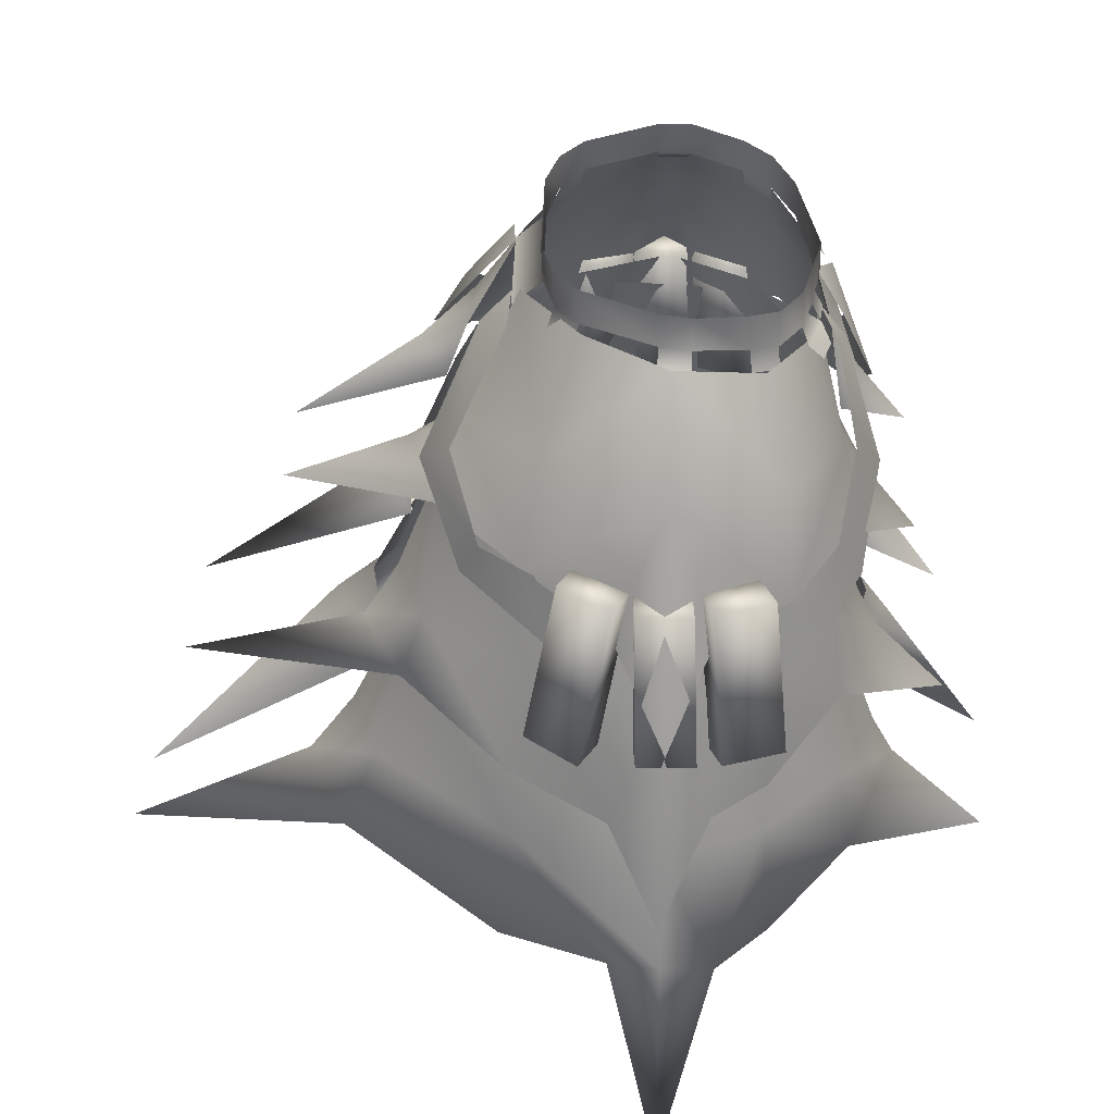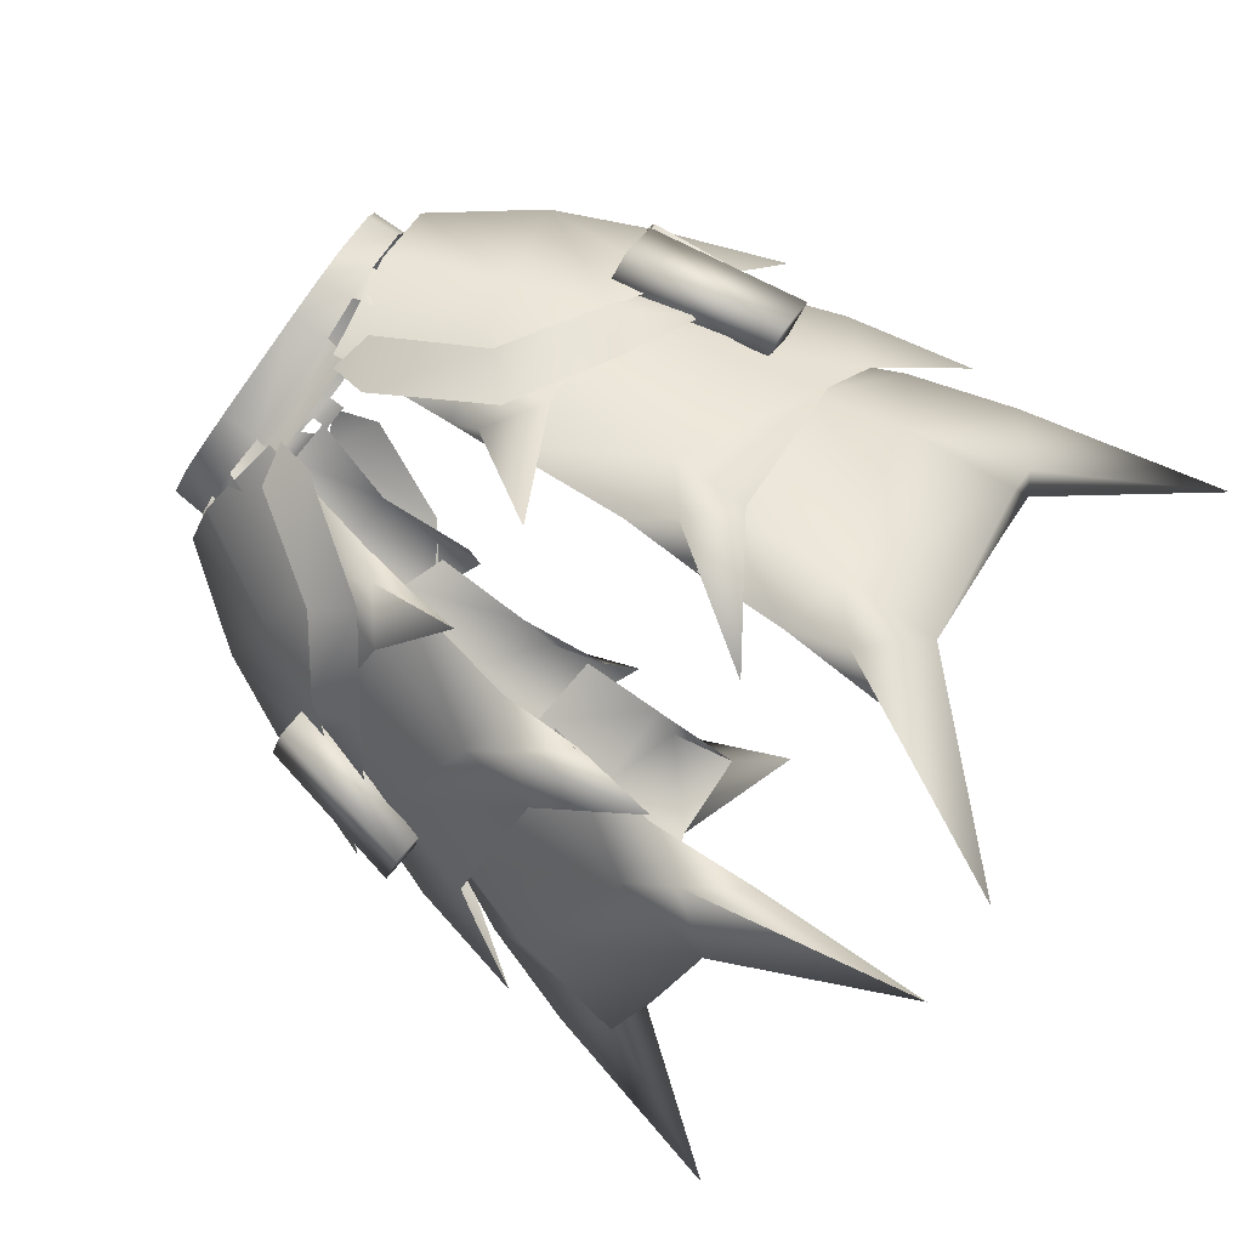
<metadata>
{"format":"obj","ext":"obj","renderer":"f3d","projection":"perspective","resolution":1024,"background":"white","views":[{"elev":39.7,"azim":-88.3,"up":"+Y"},{"elev":-80.0,"azim":-126.0,"up":"+Z"}]}
</metadata>
<code>
g mesh00
v 20.25 -21.54 -19.45
v 25.41 -19.98 -8.787
v 27.44 -26.08 -9.442
v 4.196 -0.8848 -14.86
v 8.558 -1.82 -15.13
v 4.253 -4.293 -17.87
v 14.52 -11.73 -20.35
v 11.14 -15.2 -23.45
v 25.41 -19.98 -8.787
v 20.25 -21.54 -19.45
v 21.97 -17.12 -17.62
v 11.14 -15.2 -23.45
v 14.52 -11.73 -20.35
v 2.884 -2.614 13.79
v 1.681 -7.169 16.65
v 6.62 -4.419 15.59
v 6.843 -17.85 20.38
v 10.88 -13.45 17.61
v 18.03 -19.45 15.9
v 10.88 -13.45 17.61
v 15.88 -24.66 18.62
v 6.843 -17.85 20.38
f 1 2 3
f 4 5 6
f 6 5 7
f 6 7 8
f 9 10 11
f 11 10 12
f 11 12 13
f 14 15 16
f 16 15 17
f 16 17 18
f 19 20 21
f 21 20 22
v -14.74 -11.53 -20.3
v -11.4 -15.01 -23.43
v -22.48 -16.8 -17.32
v -20.79 -21.19 -19.24
v -10.92 -13.47 17.65
v -6.872 -17.9 20.36
v -6.653 -4.358 15.59
v -1.741 -7.155 16.65
v -2.901 -2.588 13.79
v -11.4 -15.01 -23.43
v -14.74 -11.53 -20.3
v -4.299 -4.253 -17.87
v -8.581 -1.741 -15.13
v -4.21 -0.8444 -14.86
v -18.04 -19.53 16
v -15.85 -24.77 18.62
v -10.92 -13.47 17.65
v -6.872 -17.9 20.36
f 23 24 25
f 25 24 26
f 27 28 29
f 29 28 30
f 29 30 31
f 32 33 34
f 34 33 35
f 34 35 36
f 37 38 39
f 39 38 40
v -6.406 2.547 12.44
v -9.376 -0.8801 11.94
v -6.551 -1.28 12.54
v -16.57 4.848 1.779
v -16.5 1.701 -1.285
v -16.73 1.468 1.75
v 12.7 4.931 -8.508
v 16.52 1.548 -1.292
v 13.14 1.556 -8.42
v 16.62 4.695 1.774
v 15.07 0.3901 6.987
v 16.74 1.315 1.743
v -9.872 5.028 -10.81
v -13.13 1.677 -8.415
v -12.66 5.05 -8.503
v 6.145 -2.524 13.92
v 9.372 -0.9657 11.93
v 6.544 -1.342 12.53
v -5.744 1.161 -11.91
v -5.612 5.007 -12.08
v 5.75 1.106 -11.92
v 5.653 4.955 -12.08
v 13.4 -0.3734 9.654
v 14.21 -2.283 9.766
v 15.07 0.3901 6.987
v 16.05 -1.482 7.163
v 5.75 1.106 -11.92
v 5.673 -1.548 -14.89
v -5.744 1.161 -11.91
v -5.693 -1.496 -14.89
v -15.06 0.5304 6.993
v -16.06 -1.334 7.168
v -13.39 -0.2498 9.659
v -14.23 -2.153 9.772
v -9.307 2.835 11.75
v 9.372 -0.9657 11.93
v 13.4 -0.3734 9.654
v 13.18 3.304 9.619
v -16.2 5.012 -1.34
v -12.66 5.05 -8.503
v -16.5 1.701 -1.285
v -13.13 1.677 -8.415
v 16.74 1.315 1.743
v 18.7 -0.2545 1.705
v 16.52 1.548 -1.292
v 18.44 -0.1522 -1.35
v -16.5 1.701 -1.285
v -18.44 0.01665 -1.343
v -16.73 1.468 1.75
v -18.7 -0.08325 1.712
v 14.9 3.922 6.905
v 13.18 3.304 9.619
v 15.07 0.3901 6.987
v 13.4 -0.3734 9.654
v -14.86 4.058 6.912
v -16.57 4.848 1.779
v -15.06 0.5304 6.993
v -16.73 1.468 1.75
v -16.2 5.012 -1.34
v 16.24 4.862 -1.347
v 9.339 2.75 11.75
v 6.434 2.488 12.44
v 6.544 -1.342 12.53
v 16.62 4.695 1.774
v 16.52 1.548 -1.292
v 16.74 1.315 1.743
v 14.9 3.922 6.905
v -13.39 -0.2498 9.659
v -9.376 -0.8801 11.94
v -13.14 3.425 9.624
v -9.307 2.835 11.75
v -13.39 -0.2498 9.659
v -13.14 3.425 9.624
v -15.06 0.5304 6.993
v -14.86 4.058 6.912
v -10.07 1.489 -10.73
v -10.7 -0.6541 -11.42
v -13.13 1.677 -8.415
v -13.79 -0.5709 -9.102
v 10.69 -0.754 -11.42
v 10.08 1.396 -10.73
v 13.78 -0.6993 -9.108
v 13.14 1.556 -8.42
v -10.07 1.489 -10.73
v -5.612 5.007 -12.08
v -5.744 1.161 -11.91
v 5.75 1.106 -11.92
v 5.653 4.955 -12.08
v 10.08 1.396 -10.73
v 9.913 4.938 -10.81
v 13.14 1.556 -8.42
v 12.7 4.931 -8.508
v -4.74 -1.475 13.05
v -4.923 -3.221 13.87
v -2.108 -1.763 13.39
v -2.27 -3.394 14.24
v 2.098 -1.782 13.39
v 2.245 -3.416 14.24
v 4.732 -1.518 13.04
v 4.899 -3.266 13.87
v -2.108 -1.763 13.39
v 0.01195 2.138 13.85
v -4.74 -1.475 13.05
v -6.406 2.547 12.44
v -6.551 -1.28 12.54
v 10.87 -2.019 12.5
v 7.41 -4.094 14.84
v 10.28 -3.794 14.02
v -6.551 -1.28 12.54
v -9.376 -0.8801 11.94
v -6.162 -2.467 13.92
v -10.88 -1.92 12.5
v -7.442 -4.025 14.84
v -10.31 -3.699 14.03
v -0.005311 -1.805 13.9
v 2.098 -1.782 13.39
v 6.434 2.488 12.44
v 4.732 -1.518 13.04
v 6.544 -1.342 12.53
f 41 42 43
f 44 45 46
f 47 48 49
f 50 51 52
f 53 54 55
f 56 57 58
f 59 60 61
f 61 60 62
f 63 64 65
f 65 64 66
f 67 68 69
f 69 68 70
f 71 72 73
f 73 72 74
f 42 41 75
f 76 77 78
f 79 80 81
f 81 80 82
f 83 84 85
f 85 84 86
f 87 88 89
f 89 88 90
f 91 92 93
f 93 92 94
f 95 96 97
f 97 96 98
f 45 44 99
f 48 47 100
f 78 101 76
f 76 101 102
f 76 102 103
f 100 104 105
f 105 104 106
f 51 50 107
f 108 109 110
f 110 109 111
f 112 113 114
f 114 113 115
f 116 117 118
f 118 117 119
f 120 121 122
f 122 121 123
f 54 53 124
f 124 53 125
f 124 125 126
f 127 128 129
f 129 128 130
f 129 130 131
f 131 130 132
f 133 134 135
f 135 134 136
f 137 138 139
f 139 138 140
f 141 142 143
f 143 142 144
f 143 144 145
f 57 56 146
f 146 56 147
f 146 147 148
f 149 150 151
f 151 150 152
f 151 152 153
f 153 152 154
f 141 155 142
f 142 155 156
f 142 156 157
f 157 156 158
f 157 158 159
v -28.14 -16.52 -10.02
v -27.38 -17.63 -3.191
v -24.32 -17.03 -8.11
v -30.95 -17.33 4.201
v -24.82 -17.68 8.188
v -27.01 -17.51 2.856
v -31.69 -17.5 -2.857
v -27.07 -17.54 2.211
v -27.4 -17.51 -3.209
v -26.78 -26.76 11.54
v -15.85 -24.77 18.62
v -18.04 -19.53 16
v -30.73 -33.54 -6.09
v -27.38 -17.63 -3.191
v -31.2 -17.12 -5.098
v -27.51 -32.87 -11.22
v -24.32 -17.03 -8.11
v -27.38 -17.63 -3.191
v -27.51 -32.87 -11.22
v -31.13 -32.31 -13.02
v -24.32 -17.03 -8.11
v -28.14 -16.52 -10.02
v -31.13 -32.31 -13.02
v -34.35 -32.98 -7.885
v -30.73 -33.54 -6.09
v -34.35 -32.98 -7.885
v -27.43 -33.91 9.772
v -24.82 -17.68 8.188
v -28.75 -17.5 9.922
v -29.71 -33.69 3.789
v -27.01 -17.51 2.856
v -24.82 -17.68 8.188
v -29.71 -33.69 3.789
v -33.43 -33.45 5.432
v -27.01 -17.51 2.856
v -30.95 -17.33 4.201
v -33.43 -33.45 5.432
v -31.15 -33.67 11.42
v -27.43 -33.91 9.772
v -31.15 -33.67 11.42
v -29.37 -33.75 2.788
v -27.07 -17.54 2.211
v -31.29 -17.41 2.47
v -29.68 -33.67 -2.904
v -27.4 -17.51 -3.209
v -27.07 -17.54 2.211
v -29.68 -33.67 -2.904
v -33.75 -33.59 -2.568
v -27.4 -17.51 -3.209
v -31.69 -17.5 -2.857
v -33.75 -33.59 -2.568
v -33.43 -33.66 3.124
v -29.37 -33.75 2.788
v -33.43 -33.66 3.124
v -25.58 -21.19 10.86
v -28.01 -21.57 1.173
v -29.08 -26.81 1.154
v -25.76 -19.77 -8.594
v -27.79 -25.86 -9.295
v -22.48 -16.8 -17.32
v -20.79 -21.19 -19.24
f 160 161 162
f 163 164 165
f 166 167 168
f 169 170 171
f 172 173 174
f 175 176 177
f 178 179 180
f 180 179 181
f 182 183 160
f 177 184 175
f 175 184 185
f 175 185 182
f 161 160 174
f 174 160 183
f 174 183 172
f 186 187 188
f 189 190 191
f 192 193 194
f 194 193 195
f 196 197 163
f 191 198 189
f 189 198 199
f 189 199 196
f 164 163 188
f 188 163 197
f 188 197 186
f 200 201 202
f 203 204 205
f 206 207 208
f 208 207 209
f 210 211 166
f 205 212 203
f 203 212 213
f 203 213 210
f 167 166 202
f 202 166 211
f 202 211 200
f 171 214 169
f 169 214 215
f 169 215 216
f 216 215 217
f 216 217 218
f 218 217 219
f 218 219 220
v 27.8 -21.66 0.9697
v 27.44 -26.08 -9.442
v 25.41 -19.98 -8.787
v 27.11 -17.77 -3.434
v 23.98 -17.24 -8.319
v 30.44 -33.72 -6.181
v 23.98 -17.24 -8.319
v 27.78 -16.75 -10.28
v 27.15 -33.11 -11.28
v 30.74 -32.57 -13.13
v 30.74 -32.57 -13.13
v 30.9 -17.28 -5.398
v 34.03 -33.18 -8.031
v 27.11 -17.77 -3.434
v 30.44 -33.72 -6.181
v 27.15 -33.11 -11.28
v 34.03 -33.18 -8.031
v 27.78 -16.75 -10.28
v 23.98 -17.24 -8.319
v 27.11 -17.77 -3.434
v 24.69 -17.68 7.978
v 26.82 -17.58 2.614
v 27.35 -33.89 9.729
v 26.82 -17.58 2.614
v 30.78 -17.38 3.904
v 29.55 -33.74 3.712
v 33.29 -33.47 5.303
v 33.29 -33.47 5.303
v 28.65 -17.48 9.657
v 31.1 -33.63 11.32
v 24.69 -17.68 7.978
v 27.35 -33.89 9.729
v 29.55 -33.74 3.712
v 31.1 -33.63 11.32
v 30.78 -17.38 3.904
v 26.82 -17.58 2.614
v 24.69 -17.68 7.978
v 26.87 -17.61 1.97
v 27.13 -17.65 -3.453
v 29.2 -33.81 2.718
v 27.13 -17.65 -3.453
v 31.42 -17.63 -3.159
v 29.43 -33.81 -2.98
v 33.5 -33.71 -2.701
v 33.5 -33.71 -2.701
v 31.09 -17.47 2.172
v 33.26 -33.72 2.997
v 26.87 -17.61 1.97
v 29.2 -33.81 2.718
v 29.43 -33.81 -2.98
v 33.26 -33.72 2.997
v 31.42 -17.63 -3.159
v 27.13 -17.65 -3.453
v 26.87 -17.61 1.97
v 28.88 -26.89 1.001
v 25.49 -21.16 10.68
v 26.72 -26.72 11.41
v 18.03 -19.45 15.9
v 15.88 -24.66 18.62
f 221 222 223
f 224 225 226
f 227 228 229
f 229 228 230
f 231 232 233
f 233 232 234
f 233 234 235
f 225 236 226
f 226 236 231
f 226 231 237
f 231 238 232
f 232 238 239
f 232 239 240
f 241 242 243
f 244 245 246
f 246 245 247
f 248 249 250
f 250 249 251
f 250 251 252
f 242 253 243
f 243 253 248
f 243 248 254
f 248 255 249
f 249 255 256
f 249 256 257
f 258 259 260
f 261 262 263
f 263 262 264
f 265 266 267
f 267 266 268
f 267 268 269
f 259 270 260
f 260 270 265
f 260 265 271
f 265 272 266
f 266 272 273
f 266 273 274
f 222 221 275
f 275 221 276
f 275 276 277
f 277 276 278
f 277 278 279
v 16.99 -0.7873 8.496
v 21.73 -10.11 10.71
v 19.34 0.9681 -0.06545
v 12.67 -11.65 16.32
v 14.11 -21.16 17.78
v 24.57 -20.87 11.67
v 17.42 -38.3 15.88
v 9.732 -39.24 18.56
v 10.11 -48.61 22.04
v 16.09 -30.67 -23.2
v 9.346 -30.02 -25.93
v 7.719 -17.26 -21.1
v 26.4 -28.81 -12.81
v 31.47 -28.07 -0.006889
v 32.58 -41.91 -5.086
v 13.69 -18.86 14.44
v 9.398 -20.66 16.56
v 10.01 -31.29 19.06
v 9.274 -38.62 -26.41
v 6.358 -44.07 -48.12
v 16.56 -38.14 -25.5
v 5.052 -22.51 -37.22
v 8.217 -14.8 -24.5
v 13.61 -18.73 -22.06
v 31.47 -28.07 -0.006889
v 35.13 -37.71 -0.07923
v 32.58 -41.91 -5.086
v 38.21 -50.42 -0.06717
v 35.8 -30.23 -0.003445
v 31.03 -18.14 -0.3996
v 28.33 -22.11 4.538
v 14.11 -21.16 17.78
v 8.419 -17.4 18.75
v 8.655 -24.46 24.13
v 7.115 -22.32 17.54
v 28.12 -22.15 -5.341
v 26.61 -8.708 0.06373
v 7.374 -19.27 -22.07
v 5.052 -22.51 -37.22
v 23.43 -18.49 -13.59
v 13.61 -18.73 -22.06
v 11.15 -10.93 -19.11
v 8.217 -14.8 -24.5
v 6.685 -12.61 -19.89
v 7.374 -19.27 -22.07
v 21.73 -10.11 10.71
v 16.99 -0.7873 8.496
v 9.334 -2.395 12.64
v 9.274 -38.62 -26.41
v 12.5 -33.59 -29.1
v 6.358 -44.07 -48.12
v 16.56 -38.14 -25.5
v 8.419 -17.4 18.75
v 7.682 -12.05 15.96
v 7.115 -22.32 17.54
v 31.47 -28.07 -0.006889
v 32.34 -41.12 4.698
v 35.13 -37.71 -0.07923
v 16.89 -39.39 17.6
v 10.76 -35.32 21.32
v 8.604 -45.17 28.9
v 8.944 -40.66 19.63
v 21.73 -10.11 10.71
v 26.61 -8.708 0.06373
v 19.34 0.9681 -0.06545
v 19.53 -9.131 -12
v 14.51 1.32 -8.114
v 5.116 -0.1784 -14.05
v 10.76 -35.32 21.32
v 16.89 -39.39 17.6
v 16.03 -30.08 16.42
v 28.88 -40.1 10.03
v 26.7 -29.03 9.626
v 32.34 -41.12 4.698
v 9.274 -38.62 -26.41
v 12.5 -33.59 -29.1
v 16.09 -30.67 -23.2
v 16.56 -38.14 -25.5
v 26.4 -28.81 -12.81
v 29 -38.84 -14.53
v 19.53 -9.131 -12
v 28.12 -22.15 -5.341
v 4.735 -2.695 13.63
v 7.682 -12.05 15.96
v 9.334 -2.395 12.64
v 12.67 -11.65 16.32
v 21.73 -10.11 10.71
v 24.57 -20.87 11.67
v 26.61 -8.708 0.06373
v 28.33 -22.11 4.538
v 12.84 -16.89 -19.3
v 23.09 -17.72 -10.87
v 27.39 -17.68 0.2342
v 23.78 -18.27 8.873
v 26.7 -29.03 9.626
v 16.03 -30.08 16.42
v 10.76 -35.32 21.32
v 8.944 -40.66 19.63
f 280 281 282
f 283 284 285
f 286 287 288
f 289 290 291
f 292 293 294
f 295 296 297
f 298 299 300
f 301 302 303
f 304 305 306
f 306 305 307
f 308 309 310
f 311 312 313
f 313 312 314
f 308 315 309
f 309 315 316
f 309 316 310
f 317 302 318
f 319 320 321
f 321 320 322
f 321 322 323
f 323 322 324
f 325 326 327
f 328 329 330
f 330 329 331
f 284 283 332
f 332 283 333
f 332 333 334
f 335 336 337
f 337 336 307
f 338 339 340
f 340 339 341
f 342 343 344
f 344 343 345
f 344 345 346
f 346 345 347
f 348 349 350
f 350 349 351
f 350 351 352
f 352 351 353
f 352 353 293
f 354 290 355
f 355 290 356
f 355 356 357
f 357 356 358
f 357 358 359
f 359 358 294
f 323 347 321
f 321 347 360
f 321 360 319
f 319 360 316
f 319 316 361
f 362 363 364
f 364 363 365
f 364 365 366
f 366 365 367
f 366 367 368
f 368 367 369
f 291 370 289
f 289 370 371
f 289 371 292
f 292 371 372
f 292 372 293
f 293 372 373
f 293 373 374
f 374 373 295
f 374 295 375
f 375 295 297
f 375 297 376
f 376 297 377
v -13.06 -33.15 -29.23
v -9.87 -29.61 -26.06
v -9.783 -38.22 -26.63
v -8.476 -17.43 18.74
v -8.693 -24.53 24.08
v -7.199 -22.34 17.49
v -8.535 -14.58 -24.48
v -6.99 -12.4 -19.87
v -7.772 -19 -22.09
v -10.7 -35.44 21.14
v -8.451 -45.37 28.58
v -8.906 -40.76 19.37
v -19.77 -8.901 -11.88
v -14.5 1.456 -8.109
v -5.124 -0.1308 -14.05
v -15.89 -35.48 -24.39
v -9.72 -35.46 -25.75
v -10.74 -46.33 -31.01
v -16.58 -30.3 -23.26
v -26.79 -29.03 9.716
v -31.68 -27.97 0.1516
v -32.48 -41.08 4.719
v -9.986 -31.38 18.92
v -9.484 -20.66 16.54
v -16.03 -30.15 16.37
v -13.79 -18.84 14.47
v -17.08 -37.74 -25.63
v -7.118 -43.43 -48.43
v -9.783 -38.22 -26.63
v -14.01 -18.44 -22.03
v -8.535 -14.58 -24.48
v -5.584 -22.14 -37.29
v -31.68 -27.97 0.1516
v -32.83 -41.76 -5.069
v -35.32 -37.62 0.01033
v -38.39 -50.33 -0.0775
v -28.52 -21.96 4.662
v -31.25 -17.95 -0.2222
v -36.05 -30.03 0.1206
v -7.779 -11.99 15.97
v -4.753 -2.652 13.63
v -12.76 -11.56 16.34
v -14.19 -21.16 17.79
v -26.77 -8.504 0.2222
v -28.39 -21.94 -5.215
v -5.584 -22.14 -37.29
v -7.772 -19 -22.09
v -11.44 -10.71 -19.06
v -14.01 -18.44 -22.03
v -23.75 -18.23 -13.47
v -9.35 -2.31 12.64
v -16.99 -0.6327 8.503
v -21.83 -9.995 10.82
v -19.33 1.146 -0.05856
v -9.783 -38.22 -26.63
v -7.118 -43.43 -48.43
v -13.06 -33.15 -29.23
v -7.199 -22.34 17.49
v -8.476 -17.43 18.74
v -14.19 -21.16 17.79
v -24.69 -20.79 11.78
v -35.32 -37.62 0.01033
v -32.48 -41.08 4.719
v -16.88 -39.47 17.45
v -19.77 -8.901 -11.88
v -17.08 -37.74 -25.63
v -29.37 -38.58 -14.52
v -26.76 -28.56 -12.72
v -32.83 -41.76 -5.069
v -23.92 -18.18 8.989
v -27.6 -17.51 0.3858
v -23.39 -17.48 -10.75
v -13.21 -16.62 -19.26
v -8.103 -17 -21.11
v -32.01 -57.96 -15.58
v -33.95 -59.94 -4.938
v -30.38 -46.31 -14.25
v -37.91 -56.36 0.217
v -34.27 -45.59 0.3048
v -34.28 -60.08 5.642
v -28.27 -46.88 9.929
v -28.96 -40.11 10.02
v -16.88 -39.47 17.45
v -10.7 -35.44 21.14
v -8.906 -40.76 19.37
v -28.39 -21.94 -5.215
v -26.77 -8.504 0.2222
v -9.35 -2.31 12.64
v -28.52 -21.96 4.662
v -9.528 -58 20.07
v -10 -48.75 21.69
v -11.35 -51.78 23.74
v -18.95 -48.34 17.94
v -18.69 -58.42 19.4
v -28.27 -46.88 9.929
v -30.35 -58.34 10.97
v -34.28 -60.08 5.642
v -10.27 -58.23 -30.21
v -13.28 -51.13 -35.45
v -10.74 -46.33 -31.01
v -17.22 -48.16 -28.52
v -15.89 -35.48 -24.39
v -30.38 -46.31 -14.25
v -27.63 -37.29 -13.21
v -34.27 -45.59 0.3048
v -30.64 -38.03 0.3944
v -26.04 -38.21 9.113
v -18.95 -48.34 17.94
v -17.43 -38.36 15.75
v -10 -48.75 21.69
v -9.708 -39.33 18.33
f 378 379 380
f 381 382 383
f 384 385 386
f 387 388 389
f 390 391 392
f 393 394 395
f 379 378 396
f 397 398 399
f 400 401 402
f 402 401 403
f 402 403 397
f 404 405 406
f 407 408 409
f 410 411 412
f 412 411 413
f 414 415 416
f 417 418 419
f 382 381 420
f 414 421 415
f 415 421 422
f 415 422 416
f 423 408 424
f 385 384 425
f 425 384 426
f 425 426 427
f 428 429 430
f 430 429 431
f 432 433 434
f 434 433 404
f 435 417 436
f 436 417 419
f 436 419 437
f 437 419 438
f 410 439 440
f 440 439 413
f 388 387 441
f 391 442 431
f 431 442 421
f 431 421 430
f 378 443 396
f 396 443 444
f 396 444 445
f 445 444 446
f 445 446 398
f 403 447 397
f 397 447 448
f 397 448 398
f 398 448 449
f 398 449 445
f 445 449 450
f 445 450 396
f 396 450 451
f 396 451 379
f 452 453 454
f 454 453 455
f 454 455 456
f 456 455 457
f 456 457 458
f 399 459 397
f 397 459 460
f 397 460 402
f 402 460 461
f 402 461 400
f 400 461 462
f 463 464 427
f 427 464 390
f 427 390 425
f 425 390 392
f 425 392 385
f 418 465 419
f 419 465 430
f 419 430 438
f 438 430 421
f 438 421 466
f 467 468 469
f 469 468 470
f 469 470 471
f 471 470 472
f 471 472 473
f 473 472 474
f 475 476 477
f 477 476 478
f 477 478 479
f 479 478 480
f 479 480 481
f 481 480 482
f 481 482 483
f 483 482 458
f 483 458 484
f 484 458 485
f 484 485 486
f 486 485 487
f 486 487 488
v 10.17 -46.81 -30.69
v 9.218 -35.86 -25.56
v 16.68 -48.6 -28.26
v 11.49 -51.61 24.11
v 9.622 -57.88 20.57
v 7.897 -65.28 34.9
v 4.314 -70.28 -55.73
v 9.69 -58.73 -29.72
v 12.65 -51.66 -35.1
v 30.02 -46.56 -14.18
v 34.09 -45.67 0.3117
v 33.71 -60.09 -4.745
v 37.73 -56.45 0.3117
v 12.65 -51.66 -35.1
v 17.34 -58 -31.55
v 4.314 -70.28 -55.73
v 7.897 -65.28 34.9
v 18.77 -58.29 19.77
v 11.49 -51.61 24.11
v 15.4 -35.86 -24.27
v 16.68 -48.6 -28.26
v 27.28 -37.53 -13.21
v 30.02 -46.56 -14.18
v 30.45 -38.12 0.3634
v 34.09 -45.67 0.3117
v 28.22 -46.85 10.03
v 37.73 -56.45 0.3117
v 9.622 -57.88 20.57
v 11.49 -51.61 24.11
v 10.11 -48.61 22.04
v 19.01 -48.23 18.18
v 17.42 -38.3 15.88
v 28.22 -46.85 10.03
v 25.95 -38.21 9.135
v 30.45 -38.12 0.3634
v 9.69 -58.73 -29.72
v 12.65 -51.66 -35.1
v 17.34 -58 -31.55
v 30.02 -46.56 -14.18
v 31.63 -58.24 -15.38
v 33.71 -60.09 -4.745
v 11.49 -51.61 24.11
v 18.77 -58.29 19.77
v 30.32 -58.3 11.18
v 34.18 -60.1 5.832
v 37.73 -56.45 0.3117
f 489 490 491
f 492 493 494
f 495 496 497
f 498 499 500
f 500 499 501
f 502 503 504
f 505 506 507
f 490 508 509
f 509 508 510
f 509 510 511
f 511 510 512
f 511 512 513
f 513 512 514
f 513 514 515
f 516 517 518
f 518 517 519
f 518 519 520
f 520 519 521
f 520 521 522
f 522 521 523
f 524 489 525
f 525 489 491
f 525 491 526
f 526 491 527
f 526 527 528
f 528 527 529
f 530 531 519
f 519 531 532
f 519 532 521
f 521 532 533
f 521 533 534
v -7.601 -65.58 34.29
v -9.528 -58 20.07
v -11.35 -51.78 23.74
v -13.28 -51.13 -35.45
v -10.27 -58.23 -30.21
v -5.231 -69.45 -56.44
v -5.231 -69.45 -56.44
v -17.94 -57.5 -31.93
v -13.28 -51.13 -35.45
v -13.28 -51.13 -35.45
v -17.94 -57.5 -31.93
v -17.22 -48.16 -28.52
v -32.01 -57.96 -15.58
v -30.38 -46.31 -14.25
v -11.35 -51.78 23.74
v -18.69 -58.42 19.4
v -7.601 -65.58 34.29
f 535 536 537
f 538 539 540
f 541 542 543
f 544 545 546
f 546 545 547
f 546 547 548
f 549 550 551
v 9.69 -58.73 -29.72
v 4.314 -70.28 -55.73
v 17.34 -58 -31.55
v 43.36 -77.94 0.6235
v 31.47 -62.39 0.4788
v 33.71 -60.09 -4.745
v 17.34 -58 -31.55
v 31.63 -58.24 -15.38
v 27.82 -60.41 -12.13
v 33.71 -60.09 -4.745
v 18.77 -58.29 19.77
v 7.897 -65.28 34.9
v 9.622 -57.88 20.57
v 37.73 -56.45 0.3117
v 34.18 -60.1 5.832
v 30.32 -58.3 11.18
v 26.47 -60.82 8.391
v 18.77 -58.29 19.77
f 552 553 554
f 555 556 557
f 558 559 560
f 560 559 561
f 560 561 556
f 562 563 564
f 561 565 555
f 555 565 566
f 555 566 556
f 556 566 567
f 556 567 568
f 568 567 569
v -43.51 -77.87 0.3376
v -37.91 -56.36 0.217
v -33.95 -59.94 -4.938
v -34.28 -60.08 5.642
v -17.94 -57.5 -31.93
v -5.231 -69.45 -56.44
v -10.27 -58.23 -30.21
v -17.94 -57.5 -31.93
v -28.16 -60.16 -12.41
v -32.01 -57.96 -15.58
v -31.64 -62.29 0.2273
v -9.528 -58 20.07
v -7.601 -65.58 34.29
v -18.69 -58.42 19.4
v -18.69 -58.42 19.4
v -30.35 -58.34 10.97
v -26.53 -60.82 8.09
v -33.95 -59.94 -4.938
f 570 571 572
f 571 570 573
f 574 575 576
f 577 578 579
f 579 578 580
f 579 580 572
f 581 582 583
f 584 585 586
f 586 585 573
f 586 573 580
f 580 573 570
f 580 570 587

</code>
